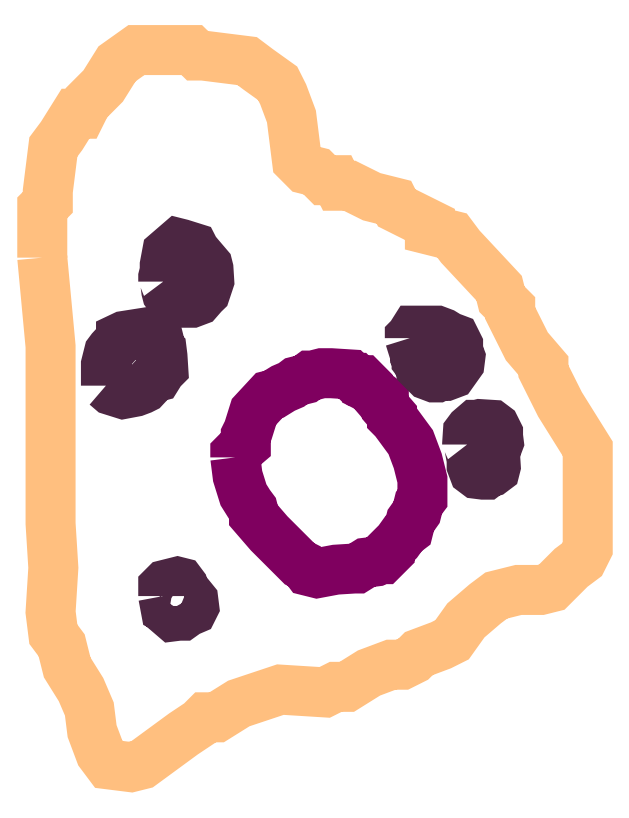
<metadata>
{"format":"dxf","ext":"dxf","renderer":"ezdxf+matplotlib","layout":"modelspace","background":"white","min_lineweight":24,"dpi":150}
</metadata>
<code>
0
SECTION
2
ENTITIES
0
POLYLINE
66
1
70
1
3
contour
0
VERTEX
10
7.657
20
10.33
30
8.08
0
VERTEX
10
7.667
20
10.23
30
8.08
0
VERTEX
10
7.667
20
10.02
30
8.08
0
VERTEX
10
7.67
20
9.965
30
8.08
0
VERTEX
10
7.667
20
9.912
30
8.08
0
VERTEX
10
7.67
20
9.886
30
8.08
0
VERTEX
10
7.68
20
9.872
30
8.08
0
VERTEX
10
7.687
20
9.846
30
8.08
0
VERTEX
10
7.703
20
9.82
30
8.08
0
VERTEX
10
7.713
20
9.797
30
8.08
0
VERTEX
10
7.716
20
9.77
30
8.08
0
VERTEX
10
7.726
20
9.744
30
8.08
0
VERTEX
10
7.736
20
9.731
30
8.08
0
VERTEX
10
7.762
20
9.728
30
8.08
0
VERTEX
10
7.776
20
9.731
30
8.08
0
VERTEX
10
7.825
20
9.767
30
8.08
0
VERTEX
10
7.845
20
9.78
30
8.08
0
VERTEX
10
7.851
20
9.787
30
8.08
0
VERTEX
10
7.864
20
9.787
30
8.08
0
VERTEX
10
7.891
20
9.803
30
8.08
0
VERTEX
10
7.94
20
9.82
30
8.08
0
VERTEX
10
7.993
20
9.817
30
8.08
0
VERTEX
10
8.006
20
9.823
30
8.08
0
VERTEX
10
8.019
20
9.823
30
8.08
0
VERTEX
10
8.045
20
9.84
30
8.08
0
VERTEX
10
8.072
20
9.849
30
8.08
0
VERTEX
10
8.085
20
9.849
30
8.08
0
VERTEX
10
8.098
20
9.856
30
8.08
0
VERTEX
10
8.105
20
9.863
30
8.08
0
VERTEX
10
8.131
20
9.872
30
8.08
0
VERTEX
10
8.144
20
9.879
30
8.08
0
VERTEX
10
8.161
20
9.902
30
8.08
0
VERTEX
10
8.184
20
9.922
30
8.08
0
VERTEX
10
8.197
20
9.932
30
8.08
0
VERTEX
10
8.223
20
9.938
30
8.08
0
VERTEX
10
8.25
20
9.938
30
8.08
0
VERTEX
10
8.263
20
9.942
30
8.08
0
VERTEX
10
8.286
20
9.965
30
8.08
0
VERTEX
10
8.299
20
9.975
30
8.08
0
VERTEX
10
8.306
20
9.988
30
8.08
0
VERTEX
10
8.306
20
10.09
30
8.08
0
VERTEX
10
8.306
20
10.11
30
8.08
0
VERTEX
10
8.273
20
10.16
30
8.08
0
VERTEX
10
8.259
20
10.19
30
8.08
0
VERTEX
10
8.253
20
10.2
30
8.08
0
VERTEX
10
8.253
20
10.21
30
8.08
0
VERTEX
10
8.233
20
10.23
30
8.08
0
VERTEX
10
8.22
20
10.25
30
8.08
0
VERTEX
10
8.213
20
10.27
30
8.08
0
VERTEX
10
8.213
20
10.27
30
8.08
0
VERTEX
10
8.203
20
10.28
30
8.08
0
VERTEX
10
8.2
20
10.3
30
8.08
0
VERTEX
10
8.154
20
10.35
30
8.08
0
VERTEX
10
8.144
20
10.36
30
8.08
0
VERTEX
10
8.118
20
10.37
30
8.08
0
VERTEX
10
8.118
20
10.37
30
8.08
0
VERTEX
10
8.092
20
10.39
30
8.08
0
VERTEX
10
8.078
20
10.39
30
8.08
0
VERTEX
10
8.075
20
10.4
30
8.08
0
VERTEX
10
8.049
20
10.41
30
8.08
0
VERTEX
10
8.022
20
10.42
30
8.08
0
VERTEX
10
8.009
20
10.42
30
8.08
0
VERTEX
10
8.006
20
10.43
30
8.08
0
VERTEX
10
7.993
20
10.43
30
8.08
0
VERTEX
10
7.983
20
10.44
30
8.08
0
VERTEX
10
7.97
20
10.44
30
8.08
0
VERTEX
10
7.96
20
10.45
30
8.08
0
VERTEX
10
7.953
20
10.5
30
8.08
0
VERTEX
10
7.943
20
10.53
30
8.08
0
VERTEX
10
7.937
20
10.54
30
8.08
0
VERTEX
10
7.914
20
10.56
30
8.08
0
VERTEX
10
7.901
20
10.57
30
8.08
0
VERTEX
10
7.848
20
10.57
30
8.08
0
VERTEX
10
7.841
20
10.57
30
8.08
0
VERTEX
10
7.835
20
10.58
30
8.08
0
VERTEX
10
7.782
20
10.58
30
8.08
0
VERTEX
10
7.769
20
10.58
30
8.08
0
VERTEX
10
7.746
20
10.56
30
8.08
0
VERTEX
10
7.729
20
10.54
30
8.08
0
VERTEX
10
7.71
20
10.52
30
8.08
0
VERTEX
10
7.703
20
10.5
30
8.08
0
VERTEX
10
7.697
20
10.5
30
8.08
0
VERTEX
10
7.68
20
10.48
30
8.08
0
VERTEX
10
7.67
20
10.46
30
8.08
0
VERTEX
10
7.664
20
10.41
30
8.08
0
VERTEX
10
7.664
20
10.4
30
8.08
0
VERTEX
10
7.657
20
10.39
30
8.08
0
VERTEX
10
7.657
20
10.34
30
8.08
0
VERTEX
10
7.657
20
10.34
30
8.08
0
SEQEND
0
POLYLINE
66
1
70
1
3
mitochondrion
0
VERTEX
10
7.887
20
10.1
30
8.08
0
VERTEX
10
7.889
20
10.07
30
8.08
0
VERTEX
10
7.896
20
10.05
30
8.08
0
VERTEX
10
7.903
20
10.04
30
8.08
0
VERTEX
10
7.907
20
10.03
30
8.08
0
VERTEX
10
7.909
20
10.03
30
8.08
0
VERTEX
10
7.909
20
10.03
30
8.08
0
VERTEX
10
7.927
20
10.01
30
8.08
0
VERTEX
10
7.963
20
9.969
30
8.08
0
VERTEX
10
7.969
20
9.967
30
8.08
0
VERTEX
10
7.973
20
9.961
30
8.08
0
VERTEX
10
7.984
20
9.958
30
8.08
0
VERTEX
10
8.006
20
9.962
30
8.08
0
VERTEX
10
8.028
20
9.964
30
8.08
0
VERTEX
10
8.031
20
9.964
30
8.08
0
VERTEX
10
8.042
20
9.971
30
8.08
0
VERTEX
10
8.053
20
9.972
30
8.08
0
VERTEX
10
8.059
20
9.975
30
8.08
0
VERTEX
10
8.062
20
9.975
30
8.08
0
VERTEX
10
8.07
20
9.983
30
8.08
0
VERTEX
10
8.07
20
9.986
30
8.08
0
VERTEX
10
8.08
20
9.996
30
8.08
0
VERTEX
10
8.087
20
10.01
30
8.08
0
VERTEX
10
8.092
20
10.01
30
8.08
0
VERTEX
10
8.095
20
10.02
30
8.08
0
VERTEX
10
8.102
20
10.03
30
8.08
0
VERTEX
10
8.105
20
10.04
30
8.08
0
VERTEX
10
8.109
20
10.05
30
8.08
0
VERTEX
10
8.109
20
10.07
30
8.08
0
VERTEX
10
8.103
20
10.09
30
8.08
0
VERTEX
10
8.095
20
10.11
30
8.08
0
VERTEX
10
8.08
20
10.13
30
8.08
0
VERTEX
10
8.076
20
10.14
30
8.08
0
VERTEX
10
8.073
20
10.14
30
8.08
0
VERTEX
10
8.073
20
10.15
30
8.08
0
VERTEX
10
8.064
20
10.16
30
8.08
0
VERTEX
10
8.063
20
10.16
30
8.08
0
VERTEX
10
8.063
20
10.16
30
8.08
0
VERTEX
10
8.058
20
10.17
30
8.08
0
VERTEX
10
8.055
20
10.17
30
8.08
0
VERTEX
10
8.046
20
10.18
30
8.08
0
VERTEX
10
8.044
20
10.18
30
8.08
0
VERTEX
10
8.044
20
10.18
30
8.08
0
VERTEX
10
8.038
20
10.19
30
8.08
0
VERTEX
10
8.033
20
10.19
30
8.08
0
VERTEX
10
8.03
20
10.19
30
8.08
0
VERTEX
10
8.027
20
10.19
30
8.08
0
VERTEX
10
8.023
20
10.19
30
8.08
0
VERTEX
10
8.001
20
10.2
30
8.08
0
VERTEX
10
7.989
20
10.2
30
8.08
0
VERTEX
10
7.978
20
10.19
30
8.08
0
VERTEX
10
7.976
20
10.19
30
8.08
0
VERTEX
10
7.97
20
10.19
30
8.08
0
VERTEX
10
7.959
20
10.19
30
8.08
0
VERTEX
10
7.953
20
10.18
30
8.08
0
VERTEX
10
7.944
20
10.18
30
8.08
0
VERTEX
10
7.932
20
10.17
30
8.08
0
VERTEX
10
7.927
20
10.17
30
8.08
0
VERTEX
10
7.909
20
10.15
30
8.08
0
VERTEX
10
7.902
20
10.13
30
8.08
0
VERTEX
10
7.899
20
10.12
30
8.08
0
VERTEX
10
7.899
20
10.11
30
8.08
0
VERTEX
10
7.889
20
10.1
30
8.08
0
VERTEX
10
7.887
20
10.1
30
8.08
0
VERTEX
10
7.887
20
10.1
30
8.08
0
SEQEND
0
POLYLINE
66
1
70
1
3
endoplasmic_reticulum
0
VERTEX
10
7.801
20
9.931
30
8.08
0
VERTEX
10
7.804
20
9.917
30
8.08
0
VERTEX
10
7.805
20
9.916
30
8.08
0
VERTEX
10
7.806
20
9.912
30
8.08
0
VERTEX
10
7.812
20
9.907
30
8.08
0
VERTEX
10
7.82
20
9.908
30
8.08
0
VERTEX
10
7.823
20
9.908
30
8.08
0
VERTEX
10
7.83
20
9.912
30
8.08
0
VERTEX
10
7.836
20
9.915
30
8.08
0
VERTEX
10
7.838
20
9.918
30
8.08
0
VERTEX
10
7.837
20
9.926
30
8.08
0
VERTEX
10
7.825
20
9.94
30
8.08
0
VERTEX
10
7.824
20
9.944
30
8.08
0
VERTEX
10
7.821
20
9.947
30
8.08
0
VERTEX
10
7.818
20
9.948
30
8.08
0
VERTEX
10
7.804
20
9.944
30
8.08
0
VERTEX
10
7.801
20
9.942
30
8.08
0
VERTEX
10
7.801
20
9.935
30
8.08
0
VERTEX
10
7.801
20
9.932
30
8.08
0
SEQEND
0
POLYLINE
66
1
70
1
3
endoplasmic_reticulum
0
VERTEX
10
7.801
20
10.3
30
8.08
0
VERTEX
10
7.804
20
10.3
30
8.08
0
VERTEX
10
7.804
20
10.29
30
8.08
0
VERTEX
10
7.805
20
10.29
30
8.08
0
VERTEX
10
7.81
20
10.28
30
8.08
0
VERTEX
10
7.817
20
10.28
30
8.08
0
VERTEX
10
7.821
20
10.28
30
8.08
0
VERTEX
10
7.824
20
10.28
30
8.08
0
VERTEX
10
7.831
20
10.28
30
8.08
0
VERTEX
10
7.835
20
10.28
30
8.08
0
VERTEX
10
7.842
20
10.28
30
8.08
0
VERTEX
10
7.848
20
10.29
30
8.08
0
VERTEX
10
7.851
20
10.29
30
8.08
0
VERTEX
10
7.856
20
10.31
30
8.08
0
VERTEX
10
7.855
20
10.32
30
8.08
0
VERTEX
10
7.854
20
10.32
30
8.08
0
VERTEX
10
7.843
20
10.34
30
8.08
0
VERTEX
10
7.838
20
10.34
30
8.08
0
VERTEX
10
7.837
20
10.35
30
8.08
0
VERTEX
10
7.822
20
10.35
30
8.08
0
VERTEX
10
7.819
20
10.35
30
8.08
0
VERTEX
10
7.805
20
10.34
30
8.08
0
VERTEX
10
7.803
20
10.32
30
8.08
0
VERTEX
10
7.803
20
10.32
30
8.08
0
VERTEX
10
7.801
20
10.31
30
8.08
0
VERTEX
10
7.801
20
10.31
30
8.08
0
VERTEX
10
7.801
20
10.31
30
8.08
0
SEQEND
0
POLYLINE
66
1
70
1
3
endoplasmic_reticulum
0
VERTEX
10
7.733
20
10.18
30
8.08
0
VERTEX
10
7.739
20
10.18
30
8.08
0
VERTEX
10
7.753
20
10.17
30
8.08
0
VERTEX
10
7.768
20
10.17
30
8.08
0
VERTEX
10
7.775
20
10.18
30
8.08
0
VERTEX
10
7.778
20
10.18
30
8.08
0
VERTEX
10
7.79
20
10.19
30
8.08
0
VERTEX
10
7.794
20
10.19
30
8.08
0
VERTEX
10
7.798
20
10.2
30
8.08
0
VERTEX
10
7.801
20
10.2
30
8.08
0
VERTEX
10
7.8
20
10.22
30
8.08
0
VERTEX
10
7.799
20
10.22
30
8.08
0
VERTEX
10
7.797
20
10.23
30
8.08
0
VERTEX
10
7.796
20
10.23
30
8.08
0
VERTEX
10
7.795
20
10.24
30
8.08
0
VERTEX
10
7.789
20
10.24
30
8.08
0
VERTEX
10
7.787
20
10.24
30
8.08
0
VERTEX
10
7.783
20
10.24
30
8.08
0
VERTEX
10
7.754
20
10.24
30
8.08
0
VERTEX
10
7.751
20
10.24
30
8.08
0
VERTEX
10
7.751
20
10.24
30
8.08
0
VERTEX
10
7.739
20
10.22
30
8.08
0
VERTEX
10
7.736
20
10.22
30
8.08
0
VERTEX
10
7.733
20
10.21
30
8.08
0
VERTEX
10
7.733
20
10.19
30
8.08
0
VERTEX
10
7.733
20
10.18
30
8.08
0
VERTEX
10
7.733
20
10.18
30
8.08
0
SEQEND
0
POLYLINE
66
1
70
1
3
endoplasmic_reticulum
0
VERTEX
10
8.162
20
10.11
30
8.08
0
VERTEX
10
8.165
20
10.11
30
8.08
0
VERTEX
10
8.168
20
10.09
30
8.08
0
VERTEX
10
8.168
20
10.09
30
8.08
0
VERTEX
10
8.17
20
10.08
30
8.08
0
VERTEX
10
8.174
20
10.08
30
8.08
0
VERTEX
10
8.181
20
10.08
30
8.08
0
VERTEX
10
8.185
20
10.08
30
8.08
0
VERTEX
10
8.188
20
10.08
30
8.08
0
VERTEX
10
8.192
20
10.08
30
8.08
0
VERTEX
10
8.195
20
10.08
30
8.08
0
VERTEX
10
8.196
20
10.09
30
8.08
0
VERTEX
10
8.195
20
10.1
30
8.08
0
VERTEX
10
8.195
20
10.1
30
8.08
0
VERTEX
10
8.195
20
10.11
30
8.08
0
VERTEX
10
8.197
20
10.11
30
8.08
0
VERTEX
10
8.2
20
10.11
30
8.08
0
VERTEX
10
8.199
20
10.12
30
8.08
0
VERTEX
10
8.199
20
10.12
30
8.08
0
VERTEX
10
8.195
20
10.13
30
8.08
0
VERTEX
10
8.192
20
10.13
30
8.08
0
VERTEX
10
8.177
20
10.14
30
8.08
0
VERTEX
10
8.174
20
10.13
30
8.08
0
VERTEX
10
8.172
20
10.13
30
8.08
0
VERTEX
10
8.166
20
10.13
30
8.08
0
VERTEX
10
8.163
20
10.13
30
8.08
0
VERTEX
10
8.162
20
10.11
30
8.08
0
SEQEND
0
POLYLINE
66
1
70
1
3
endoplasmic_reticulum
0
VERTEX
10
8.094
20
10.24
30
8.08
0
VERTEX
10
8.098
20
10.22
30
8.08
0
VERTEX
10
8.1
20
10.22
30
8.08
0
VERTEX
10
8.1
20
10.22
30
8.08
0
VERTEX
10
8.102
20
10.21
30
8.08
0
VERTEX
10
8.102
20
10.21
30
8.08
0
VERTEX
10
8.105
20
10.21
30
8.08
0
VERTEX
10
8.106
20
10.2
30
8.08
0
VERTEX
10
8.112
20
10.2
30
8.08
0
VERTEX
10
8.116
20
10.19
30
8.08
0
VERTEX
10
8.123
20
10.19
30
8.08
0
VERTEX
10
8.126
20
10.19
30
8.08
0
VERTEX
10
8.13
20
10.19
30
8.08
0
VERTEX
10
8.137
20
10.19
30
8.08
0
VERTEX
10
8.144
20
10.2
30
8.08
0
VERTEX
10
8.153
20
10.21
30
8.08
0
VERTEX
10
8.154
20
10.22
30
8.08
0
VERTEX
10
8.151
20
10.22
30
8.08
0
VERTEX
10
8.151
20
10.23
30
8.08
0
VERTEX
10
8.148
20
10.24
30
8.08
0
VERTEX
10
8.141
20
10.24
30
8.08
0
VERTEX
10
8.133
20
10.24
30
8.08
0
VERTEX
10
8.126
20
10.25
30
8.08
0
VERTEX
10
8.112
20
10.25
30
8.08
0
VERTEX
10
8.105
20
10.25
30
8.08
0
VERTEX
10
8.101
20
10.25
30
8.08
0
VERTEX
10
8.099
20
10.25
30
8.08
0
VERTEX
10
8.095
20
10.24
30
8.08
0
VERTEX
10
8.094
20
10.24
30
8.08
0
SEQEND
0
ENDSEC
0
EOF

</code>
